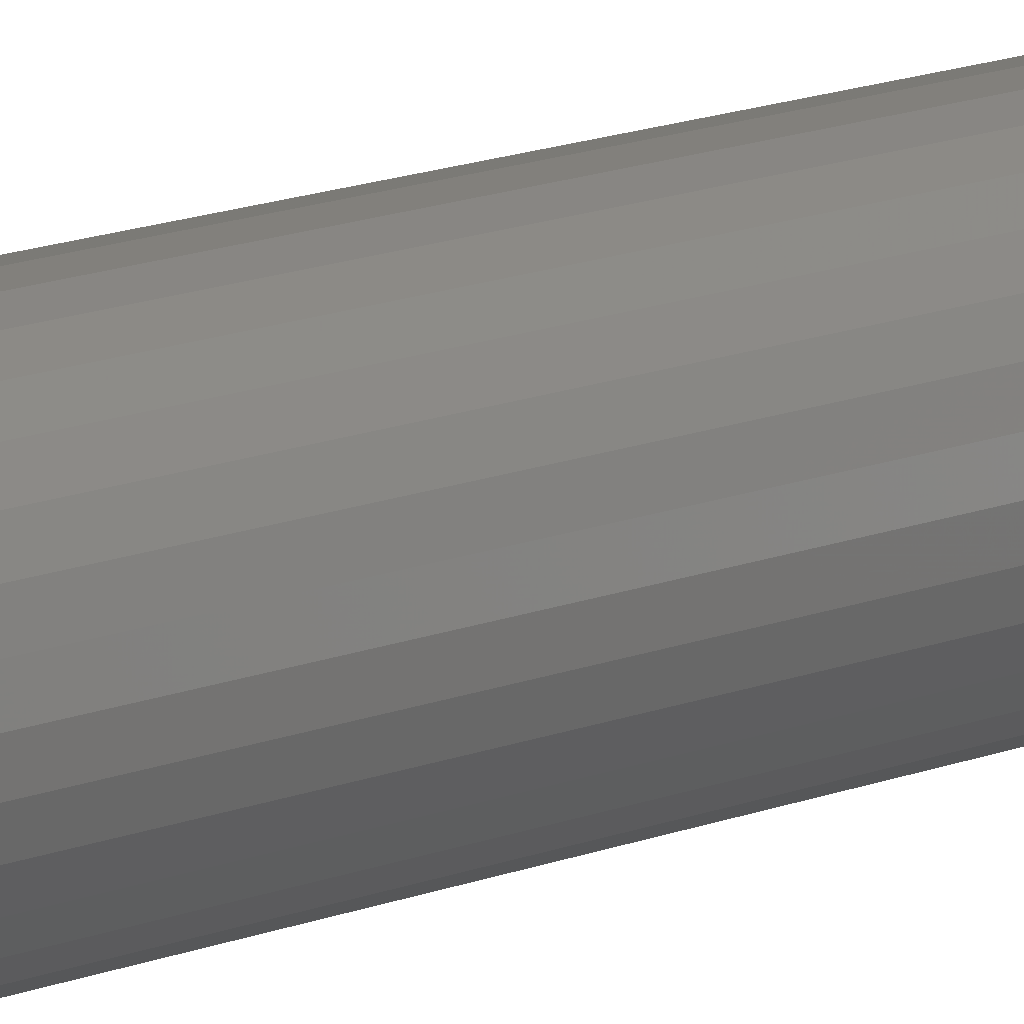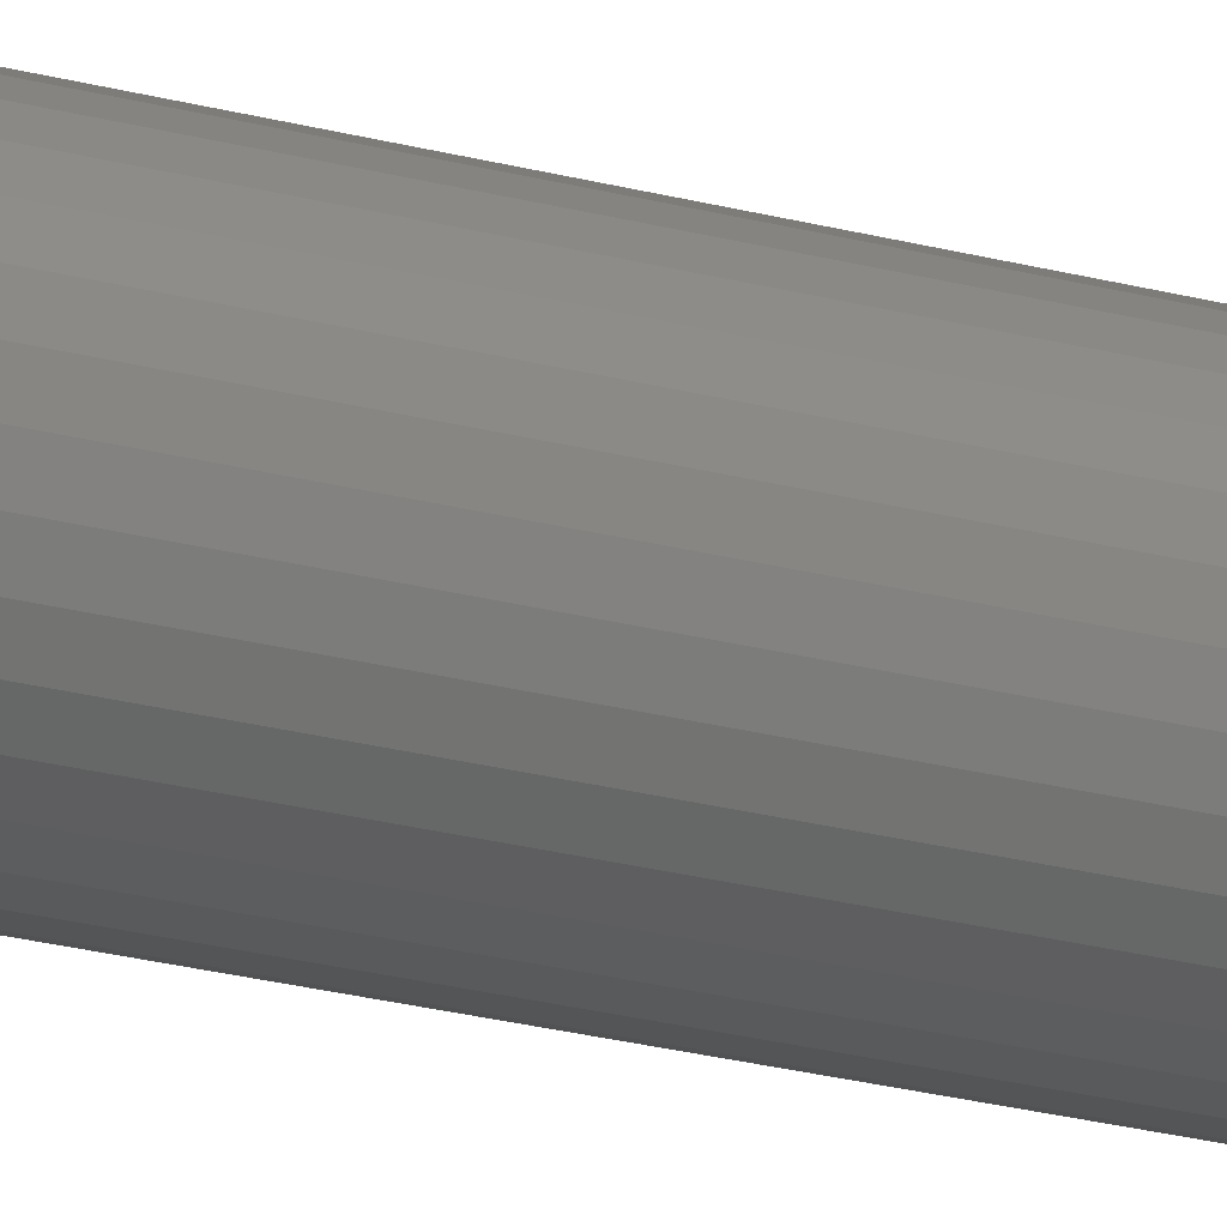
<metadata>
{"format":"stl","ext":"stl","renderer":"f3d","projection":"perspective","resolution":1024,"background":"white","views":[{"elev":10.8,"azim":-139.6,"up":"+Z"},{"elev":-18.9,"azim":60.7,"up":"+Z"}]}
</metadata>
<code>
# stl→obj: 352 verts, 700 faces
v -0.234 -0.007812 -1.198e-17
v -0.234 -0.7031 -1.198e-17
v -0.2346 -0.007812 -0.006097
v -0.2346 -0.7031 -0.006097
v -0.2363 -0.007812 -0.01196
v -0.2363 -0.7031 -0.01196
v -0.2392 -0.007812 -0.01736
v -0.2392 -0.7031 -0.01736
v -0.2431 -0.007812 -0.0221
v -0.2431 -0.7031 -0.0221
v -0.2479 -0.007812 -0.02598
v -0.2479 -0.7031 -0.02598
v -0.2533 -0.007812 -0.02887
v -0.2533 -0.7031 -0.02887
v -0.2591 -0.007812 -0.03065
v -0.2591 -0.7031 -0.03065
v -0.2652 -0.007812 -0.03125
v -0.2652 -0.7031 -0.03125
v -0.2713 -0.007812 -0.03065
v -0.2713 -0.7031 -0.03065
v -0.2772 -0.007812 -0.02887
v -0.2772 -0.7031 -0.02887
v -0.2826 -0.007812 -0.02598
v -0.2826 -0.7031 -0.02598
v -0.2873 -0.007812 -0.0221
v -0.2873 -0.7031 -0.0221
v -0.2912 -0.007812 -0.01736
v -0.2912 -0.7031 -0.01736
v -0.2941 -0.007812 -0.01196
v -0.2941 -0.7031 -0.01196
v -0.2959 -0.007812 -0.006097
v -0.2959 -0.7031 -0.006097
v -0.2965 -0.007812 3.323e-18
v -0.2965 -0.7031 3.323e-18
v -0.2959 -0.007812 0.006097
v -0.2959 -0.7031 0.006097
v -0.2941 -0.007812 0.01196
v -0.2941 -0.7031 0.01196
v -0.2912 -0.007812 0.01736
v -0.2912 -0.7031 0.01736
v -0.2873 -0.007812 0.0221
v -0.2873 -0.7031 0.0221
v -0.2826 -0.007812 0.02598
v -0.2826 -0.7031 0.02598
v -0.2772 -0.007812 0.02887
v -0.2772 -0.7031 0.02887
v -0.2713 -0.007812 0.03065
v -0.2713 -0.7031 0.03065
v -0.2652 -0.007812 0.03125
v -0.2652 -0.7031 0.03125
v -0.2591 -0.007812 0.03065
v -0.2591 -0.7031 0.03065
v -0.2533 -0.007812 0.02887
v -0.2533 -0.7031 0.02887
v -0.2479 -0.007812 0.02598
v -0.2479 -0.7031 0.02598
v -0.2431 -0.007812 0.0221
v -0.2431 -0.7031 0.0221
v -0.2392 -0.007812 0.01736
v -0.2392 -0.7031 0.01736
v -0.2363 -0.007812 0.01196
v -0.2363 -0.7031 0.01196
v -0.2346 -0.007812 0.006097
v -0.2346 -0.7031 0.006097
v -0.2742 1.693e-18 0.02165
v -0.2698 1.937e-18 0.02299
v -0.2652 2.191e-18 0.02344
v -0.2606 2.445e-18 0.02299
v -0.2562 2.689e-18 0.02165
v -0.2782 1.468e-18 0.01949
v -0.2522 2.914e-18 0.01949
v -0.2818 1.271e-18 0.01657
v -0.2486 3.111e-18 0.01657
v -0.2847 1.109e-18 0.01302
v -0.2457 3.273e-18 0.01302
v -0.2869 9.892e-19 0.008969
v -0.2436 3.393e-18 0.008969
v -0.2882 9.152e-19 0.004572
v -0.2422 3.467e-18 0.004572
v -0.2436 3.393e-18 -0.008969
v -0.2869 9.892e-19 -0.008969
v -0.2422 3.467e-18 -0.004572
v -0.2847 1.109e-18 -0.01302
v -0.2457 3.273e-18 -0.01302
v -0.2818 1.271e-18 -0.01657
v -0.2486 3.111e-18 -0.01657
v -0.2782 1.468e-18 -0.01949
v -0.2522 2.914e-18 -0.01949
v -0.2742 1.693e-18 -0.02165
v -0.2562 2.689e-18 -0.02165
v -0.2698 1.937e-18 -0.02299
v -0.2652 2.191e-18 -0.02344
v -0.2606 2.445e-18 -0.02299
v -0.2882 9.152e-19 -0.004572
v -0.2887 8.902e-19 -8.52e-18
v -0.2418 3.492e-18 -9.593e-18
v -0.2963 -0.006288 -5.188e-18
v -0.2957 -0.006288 0.006067
v -0.2959 -0.004823 -5.172e-18
v -0.2953 -0.004823 0.005981
v -0.2951 -0.003472 -6.893e-18
v -0.2946 -0.003472 0.00584
v -0.2942 -0.002288 -5.145e-18
v -0.2936 -0.002288 0.00565
v -0.293 -0.001317 -6.869e-18
v -0.2925 -0.001317 0.005419
v -0.2916 -0.0005947 -5.127e-18
v -0.2911 -0.0005947 0.005156
v -0.2902 -0.0001501 -5.122e-18
v -0.2897 -0.0001501 0.00487
v -0.2347 -0.006288 0.006067
v -0.2341 -0.006288 -2.774e-17
v -0.2351 -0.004823 0.005981
v -0.2346 -0.004823 -2.772e-17
v -0.2359 -0.003472 0.00584
v -0.2353 -0.003472 -2.597e-17
v -0.2368 -0.002288 0.00565
v -0.2363 -0.002288 -2.596e-17
v -0.238 -0.001317 0.005419
v -0.2374 -0.001317 -2.595e-17
v -0.2393 -0.0005947 0.005156
v -0.2388 -0.0005947 -2.594e-17
v -0.2407 -0.0001501 0.00487
v -0.2403 -0.0001501 -2.247e-17
v -0.2365 -0.006288 0.0119
v -0.2369 -0.004823 0.01173
v -0.2376 -0.003472 0.01145
v -0.2385 -0.002288 0.01108
v -0.2396 -0.001317 0.01063
v -0.2408 -0.0005947 0.01011
v -0.2422 -0.0001501 0.009552
v -0.2394 -0.006288 0.01728
v -0.2397 -0.004823 0.01703
v -0.2403 -0.003472 0.01663
v -0.2411 -0.002288 0.01609
v -0.2421 -0.001317 0.01543
v -0.2432 -0.0005947 0.01468
v -0.2445 -0.0001501 0.01387
v -0.2432 -0.006288 0.02199
v -0.2435 -0.004823 0.02168
v -0.244 -0.003472 0.02117
v -0.2447 -0.002288 0.02048
v -0.2456 -0.001317 0.01964
v -0.2465 -0.0005947 0.01869
v -0.2476 -0.0001501 0.01765
v -0.2479 -0.006288 0.02586
v -0.2482 -0.004823 0.02549
v -0.2486 -0.003472 0.02489
v -0.2491 -0.002288 0.02408
v -0.2498 -0.001317 0.0231
v -0.2505 -0.0005947 0.02197
v -0.2513 -0.0001501 0.02075
v -0.2533 -0.006288 0.02873
v -0.2535 -0.004823 0.02832
v -0.2538 -0.003472 0.02765
v -0.2541 -0.002288 0.02676
v -0.2546 -0.001317 0.02566
v -0.2551 -0.0005947 0.02442
v -0.2557 -0.0001501 0.02306
v -0.2591 -0.006288 0.0305
v -0.2592 -0.004823 0.03007
v -0.2594 -0.003472 0.02936
v -0.2596 -0.002288 0.02841
v -0.2598 -0.001317 0.02724
v -0.2601 -0.0005947 0.02592
v -0.2603 -0.0001501 0.02448
v -0.2652 -0.006288 0.0311
v -0.2652 -0.004823 0.03066
v -0.2652 -0.003472 0.02993
v -0.2652 -0.002288 0.02896
v -0.2652 -0.001317 0.02778
v -0.2652 -0.0005947 0.02643
v -0.2652 -0.0001501 0.02496
v -0.2713 -0.006288 0.0305
v -0.2712 -0.004823 0.03007
v -0.2711 -0.003472 0.02936
v -0.2709 -0.002288 0.02841
v -0.2706 -0.001317 0.02724
v -0.2704 -0.0005947 0.02592
v -0.2701 -0.0001501 0.02448
v -0.2771 -0.006288 0.02873
v -0.2769 -0.004823 0.02832
v -0.2767 -0.003472 0.02765
v -0.2763 -0.002288 0.02676
v -0.2758 -0.001317 0.02566
v -0.2753 -0.0005947 0.02442
v -0.2748 -0.0001501 0.02306
v -0.2825 -0.006288 0.02586
v -0.2822 -0.004823 0.02549
v -0.2818 -0.003472 0.02489
v -0.2813 -0.002288 0.02408
v -0.2806 -0.001317 0.0231
v -0.2799 -0.0005947 0.02197
v -0.2791 -0.0001501 0.02075
v -0.2872 -0.006288 0.02199
v -0.2869 -0.004823 0.02168
v -0.2864 -0.003472 0.02117
v -0.2857 -0.002288 0.02048
v -0.2849 -0.001317 0.01964
v -0.2839 -0.0005947 0.01869
v -0.2829 -0.0001501 0.01765
v -0.2911 -0.006288 0.01728
v -0.2907 -0.004823 0.01703
v -0.2901 -0.003472 0.01663
v -0.2893 -0.002288 0.01609
v -0.2883 -0.001317 0.01543
v -0.2872 -0.0005947 0.01468
v -0.286 -0.0001501 0.01387
v -0.2939 -0.006288 0.0119
v -0.2935 -0.004823 0.01173
v -0.2929 -0.003472 0.01145
v -0.292 -0.002288 0.01108
v -0.2909 -0.001317 0.01063
v -0.2896 -0.0005947 0.01011
v -0.2883 -0.0001501 0.009552
v -0.2347 -0.006288 -0.006067
v -0.2351 -0.004823 -0.005981
v -0.2359 -0.003472 -0.00584
v -0.2368 -0.002288 -0.00565
v -0.238 -0.001317 -0.005419
v -0.2393 -0.0005947 -0.005156
v -0.2407 -0.0001501 -0.00487
v -0.2957 -0.006288 -0.006067
v -0.2953 -0.004823 -0.005981
v -0.2946 -0.003472 -0.00584
v -0.2936 -0.002288 -0.00565
v -0.2925 -0.001317 -0.005419
v -0.2911 -0.0005947 -0.005156
v -0.2897 -0.0001501 -0.00487
v -0.2939 -0.006288 -0.0119
v -0.2935 -0.004823 -0.01173
v -0.2929 -0.003472 -0.01145
v -0.292 -0.002288 -0.01108
v -0.2909 -0.001317 -0.01063
v -0.2896 -0.0005947 -0.01011
v -0.2883 -0.0001501 -0.009552
v -0.2911 -0.006288 -0.01728
v -0.2907 -0.004823 -0.01703
v -0.2901 -0.003472 -0.01663
v -0.2893 -0.002288 -0.01609
v -0.2883 -0.001317 -0.01543
v -0.2872 -0.0005947 -0.01468
v -0.286 -0.0001501 -0.01387
v -0.2872 -0.006288 -0.02199
v -0.2869 -0.004823 -0.02168
v -0.2864 -0.003472 -0.02117
v -0.2857 -0.002288 -0.02048
v -0.2849 -0.001317 -0.01964
v -0.2839 -0.0005947 -0.01869
v -0.2829 -0.0001501 -0.01765
v -0.2825 -0.006288 -0.02586
v -0.2822 -0.004823 -0.02549
v -0.2818 -0.003472 -0.02489
v -0.2813 -0.002288 -0.02408
v -0.2806 -0.001317 -0.0231
v -0.2799 -0.0005947 -0.02197
v -0.2791 -0.0001501 -0.02075
v -0.2771 -0.006288 -0.02873
v -0.2769 -0.004823 -0.02832
v -0.2767 -0.003472 -0.02765
v -0.2763 -0.002288 -0.02676
v -0.2758 -0.001317 -0.02566
v -0.2753 -0.0005947 -0.02442
v -0.2748 -0.0001501 -0.02306
v -0.2713 -0.006288 -0.0305
v -0.2712 -0.004823 -0.03007
v -0.2711 -0.003472 -0.02936
v -0.2709 -0.002288 -0.02841
v -0.2706 -0.001317 -0.02724
v -0.2704 -0.0005947 -0.02592
v -0.2701 -0.0001501 -0.02448
v -0.2652 -0.006288 -0.0311
v -0.2652 -0.004823 -0.03066
v -0.2652 -0.003472 -0.02993
v -0.2652 -0.002288 -0.02896
v -0.2652 -0.001317 -0.02778
v -0.2652 -0.0005947 -0.02643
v -0.2652 -0.0001501 -0.02496
v -0.2591 -0.006288 -0.0305
v -0.2592 -0.004823 -0.03007
v -0.2594 -0.003472 -0.02936
v -0.2596 -0.002288 -0.02841
v -0.2598 -0.001317 -0.02724
v -0.2601 -0.0005947 -0.02592
v -0.2603 -0.0001501 -0.02448
v -0.2533 -0.006288 -0.02873
v -0.2535 -0.004823 -0.02832
v -0.2538 -0.003472 -0.02765
v -0.2541 -0.002288 -0.02676
v -0.2546 -0.001317 -0.02566
v -0.2551 -0.0005947 -0.02442
v -0.2557 -0.0001501 -0.02306
v -0.2479 -0.006288 -0.02586
v -0.2482 -0.004823 -0.02549
v -0.2486 -0.003472 -0.02489
v -0.2491 -0.002288 -0.02408
v -0.2498 -0.001317 -0.0231
v -0.2505 -0.0005947 -0.02197
v -0.2513 -0.0001501 -0.02075
v -0.2432 -0.006288 -0.02199
v -0.2435 -0.004823 -0.02168
v -0.244 -0.003472 -0.02117
v -0.2447 -0.002288 -0.02048
v -0.2456 -0.001317 -0.01964
v -0.2465 -0.0005947 -0.01869
v -0.2476 -0.0001501 -0.01765
v -0.2394 -0.006288 -0.01728
v -0.2397 -0.004823 -0.01703
v -0.2403 -0.003472 -0.01663
v -0.2411 -0.002288 -0.01609
v -0.2421 -0.001317 -0.01543
v -0.2432 -0.0005947 -0.01468
v -0.2445 -0.0001501 -0.01387
v -0.2365 -0.006288 -0.0119
v -0.2369 -0.004823 -0.01173
v -0.2376 -0.003472 -0.01145
v -0.2385 -0.002288 -0.01108
v -0.2396 -0.001317 -0.01063
v -0.2408 -0.0005947 -0.01011
v -0.2422 -0.0001501 -0.009552
v -0.2652 -0.75 0.02344
v -0.2698 -0.75 0.02299
v -0.2742 -0.75 0.02165
v -0.2606 -0.75 0.02299
v -0.2562 -0.75 0.02165
v -0.2782 -0.75 0.01949
v -0.2522 -0.75 0.01949
v -0.2818 -0.75 0.01657
v -0.2486 -0.75 0.01657
v -0.2847 -0.75 0.01302
v -0.2457 -0.75 0.01302
v -0.2869 -0.75 0.008969
v -0.2436 -0.75 0.008969
v -0.2882 -0.75 0.004572
v -0.2422 -0.75 0.004572
v -0.2422 -0.75 -0.004572
v -0.2869 -0.75 -0.008969
v -0.2436 -0.75 -0.008969
v -0.2847 -0.75 -0.01302
v -0.2457 -0.75 -0.01302
v -0.2818 -0.75 -0.01657
v -0.2486 -0.75 -0.01657
v -0.2782 -0.75 -0.01949
v -0.2522 -0.75 -0.01949
v -0.2742 -0.75 -0.02165
v -0.2562 -0.75 -0.02165
v -0.2698 -0.75 -0.02299
v -0.2652 -0.75 -0.02344
v -0.2606 -0.75 -0.02299
v -0.2418 -0.75 -1.393e-17
v -0.2887 -0.75 1.394e-09
v -0.2882 -0.75 -0.004572
f 1 2 3
f 3 2 4
f 3 4 5
f 5 4 6
f 5 6 7
f 7 6 8
f 7 8 9
f 9 8 10
f 9 10 11
f 11 10 12
f 11 12 13
f 13 12 14
f 13 14 15
f 15 14 16
f 15 16 17
f 17 16 18
f 17 18 19
f 19 18 20
f 19 20 21
f 21 20 22
f 21 22 23
f 23 22 24
f 23 24 25
f 25 24 26
f 25 26 27
f 27 26 28
f 27 28 29
f 29 28 30
f 29 30 31
f 31 30 32
f 31 32 33
f 33 32 34
f 33 34 35
f 35 34 36
f 35 36 37
f 37 36 38
f 37 38 39
f 39 38 40
f 39 40 41
f 41 40 42
f 41 42 43
f 43 42 44
f 43 44 45
f 45 44 46
f 45 46 47
f 47 46 48
f 47 48 49
f 49 48 50
f 49 50 51
f 51 50 52
f 51 52 53
f 53 52 54
f 53 54 55
f 55 54 56
f 55 56 57
f 57 56 58
f 57 58 59
f 59 58 60
f 59 60 61
f 61 60 62
f 61 62 63
f 63 62 64
f 63 64 1
f 1 64 2
f 65 66 67
f 65 67 68
f 69 65 68
f 70 65 69
f 71 70 69
f 72 70 71
f 73 72 71
f 74 72 73
f 75 74 73
f 76 74 75
f 77 76 75
f 78 76 77
f 79 78 77
f 80 81 82
f 83 81 80
f 84 83 80
f 85 83 84
f 86 85 84
f 87 85 86
f 88 87 86
f 89 87 88
f 90 89 88
f 91 89 90
f 92 91 90
f 93 92 90
f 81 94 82
f 82 94 95
f 82 95 96
f 96 95 78
f 96 78 79
f 33 35 97
f 97 35 98
f 97 98 99
f 99 98 100
f 99 100 101
f 101 100 102
f 101 102 103
f 103 102 104
f 103 104 105
f 105 104 106
f 105 106 107
f 107 106 108
f 107 108 109
f 109 108 110
f 109 110 95
f 95 110 78
f 63 1 111
f 111 1 112
f 111 112 113
f 113 112 114
f 113 114 115
f 115 114 116
f 115 116 117
f 117 116 118
f 117 118 119
f 119 118 120
f 119 120 121
f 121 120 122
f 121 122 123
f 123 122 124
f 123 124 79
f 79 124 96
f 61 63 125
f 125 63 111
f 125 111 126
f 126 111 113
f 126 113 127
f 127 113 115
f 127 115 128
f 128 115 117
f 128 117 129
f 129 117 119
f 129 119 130
f 130 119 121
f 130 121 131
f 131 121 123
f 131 123 77
f 77 123 79
f 59 61 132
f 132 61 125
f 132 125 133
f 133 125 126
f 133 126 134
f 134 126 127
f 134 127 135
f 135 127 128
f 135 128 136
f 136 128 129
f 136 129 137
f 137 129 130
f 137 130 138
f 138 130 131
f 138 131 75
f 75 131 77
f 57 59 139
f 139 59 132
f 139 132 140
f 140 132 133
f 140 133 141
f 141 133 134
f 141 134 142
f 142 134 135
f 142 135 143
f 143 135 136
f 143 136 144
f 144 136 137
f 144 137 145
f 145 137 138
f 145 138 73
f 73 138 75
f 55 57 146
f 146 57 139
f 146 139 147
f 147 139 140
f 147 140 148
f 148 140 141
f 148 141 149
f 149 141 142
f 149 142 150
f 150 142 143
f 150 143 151
f 151 143 144
f 151 144 152
f 152 144 145
f 152 145 71
f 71 145 73
f 53 55 153
f 153 55 146
f 153 146 154
f 154 146 147
f 154 147 155
f 155 147 148
f 155 148 156
f 156 148 149
f 156 149 157
f 157 149 150
f 157 150 158
f 158 150 151
f 158 151 159
f 159 151 152
f 159 152 69
f 69 152 71
f 51 53 160
f 160 53 153
f 160 153 161
f 161 153 154
f 161 154 162
f 162 154 155
f 162 155 163
f 163 155 156
f 163 156 164
f 164 156 157
f 164 157 165
f 165 157 158
f 165 158 166
f 166 158 159
f 166 159 68
f 68 159 69
f 49 51 167
f 167 51 160
f 167 160 168
f 168 160 161
f 168 161 169
f 169 161 162
f 169 162 170
f 170 162 163
f 170 163 171
f 171 163 164
f 171 164 172
f 172 164 165
f 172 165 173
f 173 165 166
f 173 166 67
f 67 166 68
f 47 49 174
f 174 49 167
f 174 167 175
f 175 167 168
f 175 168 176
f 176 168 169
f 176 169 177
f 177 169 170
f 177 170 178
f 178 170 171
f 178 171 179
f 179 171 172
f 179 172 180
f 180 172 173
f 180 173 66
f 66 173 67
f 45 47 181
f 181 47 174
f 181 174 182
f 182 174 175
f 182 175 183
f 183 175 176
f 183 176 184
f 184 176 177
f 184 177 185
f 185 177 178
f 185 178 186
f 186 178 179
f 186 179 187
f 187 179 180
f 187 180 65
f 65 180 66
f 43 45 188
f 188 45 181
f 188 181 189
f 189 181 182
f 189 182 190
f 190 182 183
f 190 183 191
f 191 183 184
f 191 184 192
f 192 184 185
f 192 185 193
f 193 185 186
f 193 186 194
f 194 186 187
f 194 187 70
f 70 187 65
f 41 43 195
f 195 43 188
f 195 188 196
f 196 188 189
f 196 189 197
f 197 189 190
f 197 190 198
f 198 190 191
f 198 191 199
f 199 191 192
f 199 192 200
f 200 192 193
f 200 193 201
f 201 193 194
f 201 194 72
f 72 194 70
f 39 41 202
f 202 41 195
f 202 195 203
f 203 195 196
f 203 196 204
f 204 196 197
f 204 197 205
f 205 197 198
f 205 198 206
f 206 198 199
f 206 199 207
f 207 199 200
f 207 200 208
f 208 200 201
f 208 201 74
f 74 201 72
f 37 39 209
f 209 39 202
f 209 202 210
f 210 202 203
f 210 203 211
f 211 203 204
f 211 204 212
f 212 204 205
f 212 205 213
f 213 205 206
f 213 206 214
f 214 206 207
f 214 207 215
f 215 207 208
f 215 208 76
f 76 208 74
f 35 37 98
f 98 37 209
f 98 209 100
f 100 209 210
f 100 210 102
f 102 210 211
f 102 211 104
f 104 211 212
f 104 212 106
f 106 212 213
f 106 213 108
f 108 213 214
f 108 214 110
f 110 214 215
f 110 215 78
f 78 215 76
f 1 3 112
f 112 3 216
f 112 216 114
f 114 216 217
f 114 217 116
f 116 217 218
f 116 218 118
f 118 218 219
f 118 219 120
f 120 219 220
f 120 220 122
f 122 220 221
f 122 221 124
f 124 221 222
f 124 222 96
f 96 222 82
f 31 33 223
f 223 33 97
f 223 97 224
f 224 97 99
f 224 99 225
f 225 99 101
f 225 101 226
f 226 101 103
f 226 103 227
f 227 103 105
f 227 105 228
f 228 105 107
f 228 107 229
f 229 107 109
f 229 109 94
f 94 109 95
f 29 31 230
f 230 31 223
f 230 223 231
f 231 223 224
f 231 224 232
f 232 224 225
f 232 225 233
f 233 225 226
f 233 226 234
f 234 226 227
f 234 227 235
f 235 227 228
f 235 228 236
f 236 228 229
f 236 229 81
f 81 229 94
f 27 29 237
f 237 29 230
f 237 230 238
f 238 230 231
f 238 231 239
f 239 231 232
f 239 232 240
f 240 232 233
f 240 233 241
f 241 233 234
f 241 234 242
f 242 234 235
f 242 235 243
f 243 235 236
f 243 236 83
f 83 236 81
f 25 27 244
f 244 27 237
f 244 237 245
f 245 237 238
f 245 238 246
f 246 238 239
f 246 239 247
f 247 239 240
f 247 240 248
f 248 240 241
f 248 241 249
f 249 241 242
f 249 242 250
f 250 242 243
f 250 243 85
f 85 243 83
f 23 25 251
f 251 25 244
f 251 244 252
f 252 244 245
f 252 245 253
f 253 245 246
f 253 246 254
f 254 246 247
f 254 247 255
f 255 247 248
f 255 248 256
f 256 248 249
f 256 249 257
f 257 249 250
f 257 250 87
f 87 250 85
f 21 23 258
f 258 23 251
f 258 251 259
f 259 251 252
f 259 252 260
f 260 252 253
f 260 253 261
f 261 253 254
f 261 254 262
f 262 254 255
f 262 255 263
f 263 255 256
f 263 256 264
f 264 256 257
f 264 257 89
f 89 257 87
f 19 21 265
f 265 21 258
f 265 258 266
f 266 258 259
f 266 259 267
f 267 259 260
f 267 260 268
f 268 260 261
f 268 261 269
f 269 261 262
f 269 262 270
f 270 262 263
f 270 263 271
f 271 263 264
f 271 264 91
f 91 264 89
f 17 19 272
f 272 19 265
f 272 265 273
f 273 265 266
f 273 266 274
f 274 266 267
f 274 267 275
f 275 267 268
f 275 268 276
f 276 268 269
f 276 269 277
f 277 269 270
f 277 270 278
f 278 270 271
f 278 271 92
f 92 271 91
f 15 17 279
f 279 17 272
f 279 272 280
f 280 272 273
f 280 273 281
f 281 273 274
f 281 274 282
f 282 274 275
f 282 275 283
f 283 275 276
f 283 276 284
f 284 276 277
f 284 277 285
f 285 277 278
f 285 278 93
f 93 278 92
f 13 15 286
f 286 15 279
f 286 279 287
f 287 279 280
f 287 280 288
f 288 280 281
f 288 281 289
f 289 281 282
f 289 282 290
f 290 282 283
f 290 283 291
f 291 283 284
f 291 284 292
f 292 284 285
f 292 285 90
f 90 285 93
f 11 13 293
f 293 13 286
f 293 286 294
f 294 286 287
f 294 287 295
f 295 287 288
f 295 288 296
f 296 288 289
f 296 289 297
f 297 289 290
f 297 290 298
f 298 290 291
f 298 291 299
f 299 291 292
f 299 292 88
f 88 292 90
f 9 11 300
f 300 11 293
f 300 293 301
f 301 293 294
f 301 294 302
f 302 294 295
f 302 295 303
f 303 295 296
f 303 296 304
f 304 296 297
f 304 297 305
f 305 297 298
f 305 298 306
f 306 298 299
f 306 299 86
f 86 299 88
f 7 9 307
f 307 9 300
f 307 300 308
f 308 300 301
f 308 301 309
f 309 301 302
f 309 302 310
f 310 302 303
f 310 303 311
f 311 303 304
f 311 304 312
f 312 304 305
f 312 305 313
f 313 305 306
f 313 306 84
f 84 306 86
f 5 7 314
f 314 7 307
f 314 307 315
f 315 307 308
f 315 308 316
f 316 308 309
f 316 309 317
f 317 309 310
f 317 310 318
f 318 310 311
f 318 311 319
f 319 311 312
f 319 312 320
f 320 312 313
f 320 313 80
f 80 313 84
f 3 5 216
f 216 5 314
f 216 314 217
f 217 314 315
f 217 315 218
f 218 315 316
f 218 316 219
f 219 316 317
f 219 317 220
f 220 317 318
f 220 318 221
f 221 318 319
f 221 319 222
f 222 319 320
f 222 320 82
f 82 320 80
f 321 322 323
f 324 321 323
f 324 323 325
f 325 323 326
f 325 326 327
f 327 326 328
f 327 328 329
f 329 328 330
f 329 330 331
f 331 330 332
f 331 332 333
f 333 332 334
f 333 334 335
f 336 337 338
f 338 337 339
f 338 339 340
f 340 339 341
f 340 341 342
f 342 341 343
f 342 343 344
f 344 343 345
f 344 345 346
f 346 345 347
f 346 347 348
f 346 348 349
f 335 334 350
f 350 334 351
f 350 351 336
f 336 351 352
f 336 352 337
f 18 347 20
f 20 347 345
f 20 345 22
f 22 345 343
f 22 343 24
f 24 343 341
f 24 341 26
f 26 341 339
f 26 339 28
f 28 339 337
f 28 337 30
f 30 337 352
f 30 352 32
f 32 352 351
f 32 351 34
f 347 18 348
f 348 18 16
f 348 16 349
f 349 16 14
f 349 14 346
f 346 14 12
f 346 12 344
f 344 12 10
f 344 10 342
f 342 10 8
f 342 8 340
f 340 8 6
f 340 6 338
f 338 6 4
f 338 4 336
f 336 4 2
f 336 2 350
f 50 324 52
f 52 324 325
f 52 325 54
f 54 325 327
f 54 327 56
f 56 327 329
f 56 329 58
f 58 329 331
f 58 331 60
f 60 331 333
f 60 333 62
f 62 333 335
f 62 335 64
f 64 335 350
f 64 350 2
f 324 50 321
f 321 50 48
f 321 48 322
f 322 48 46
f 322 46 323
f 323 46 44
f 323 44 326
f 326 44 42
f 326 42 328
f 328 42 40
f 328 40 330
f 330 40 38
f 330 38 332
f 332 38 36
f 332 36 334
f 334 36 34
f 334 34 351

</code>
